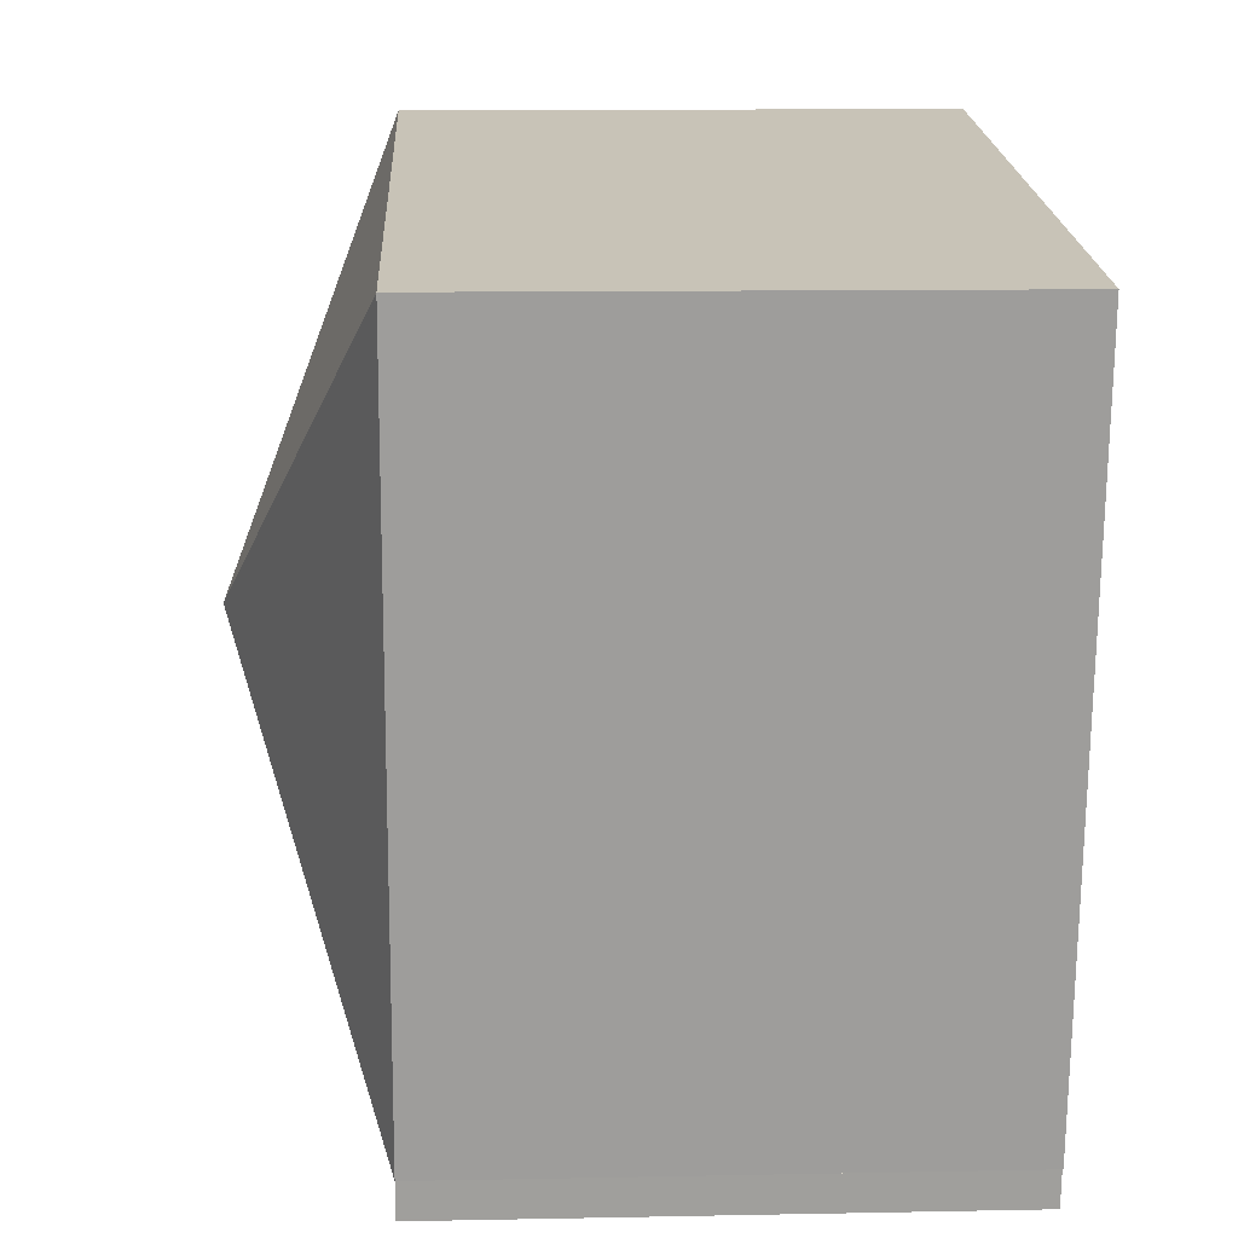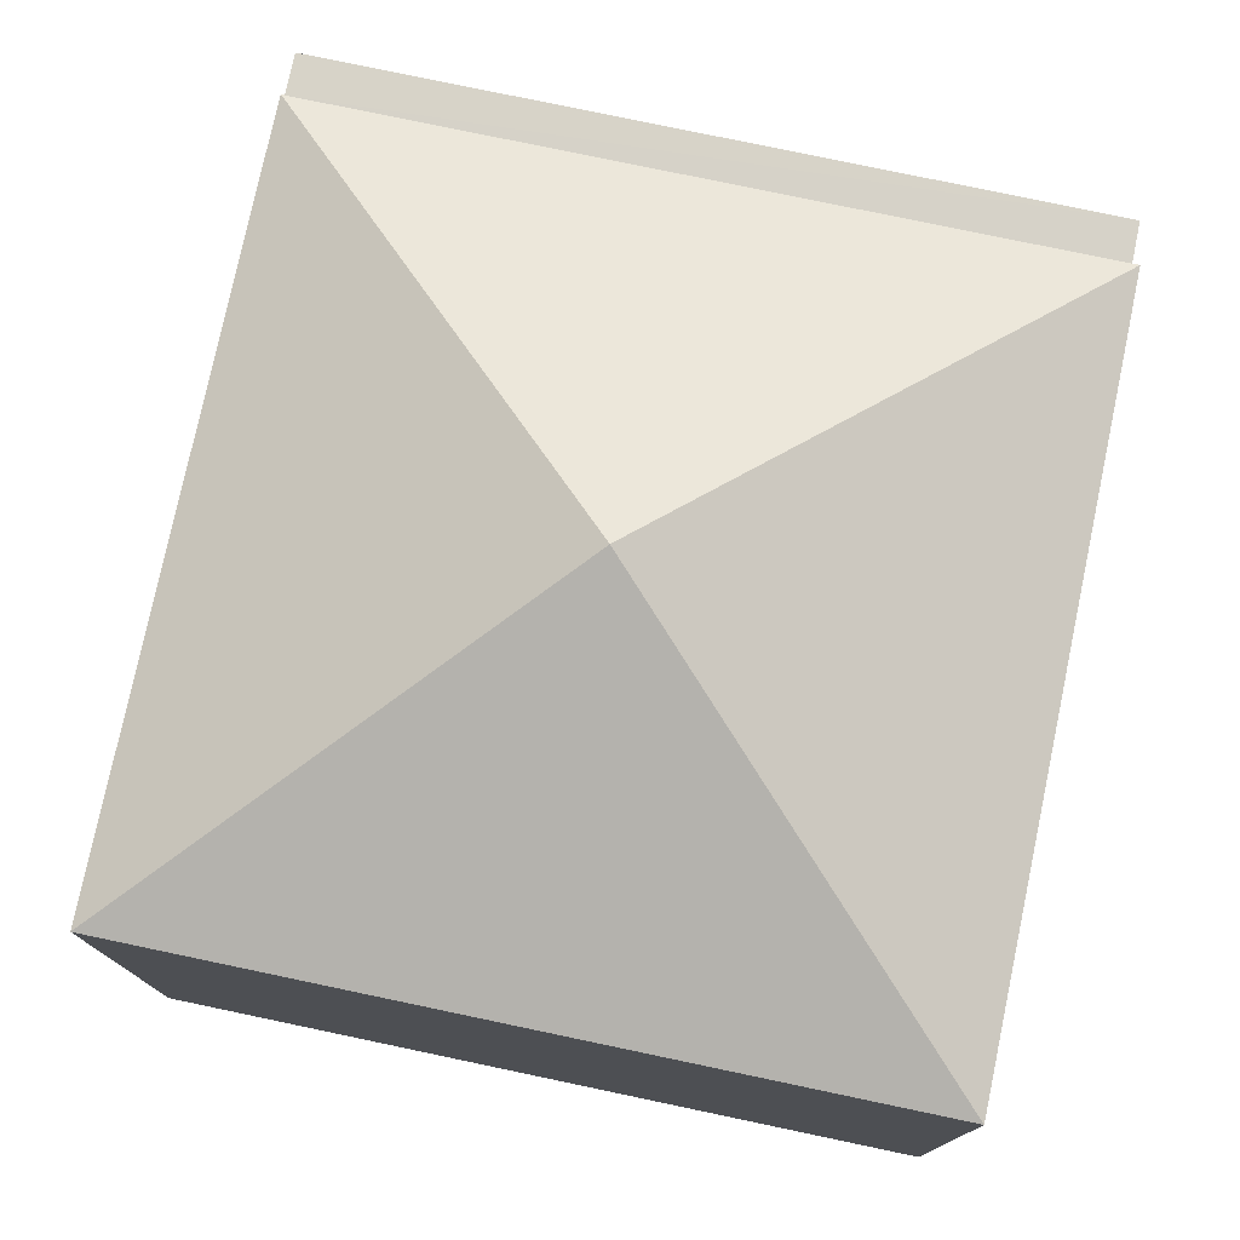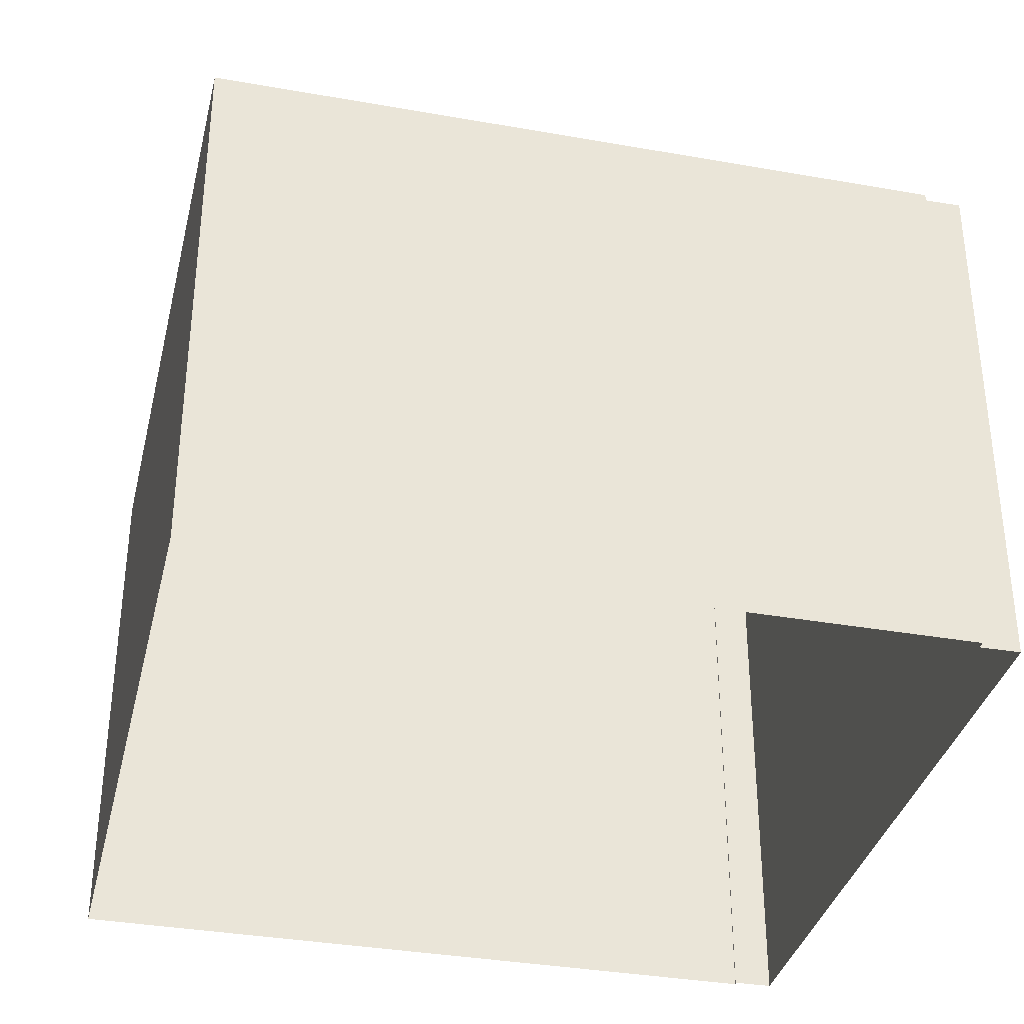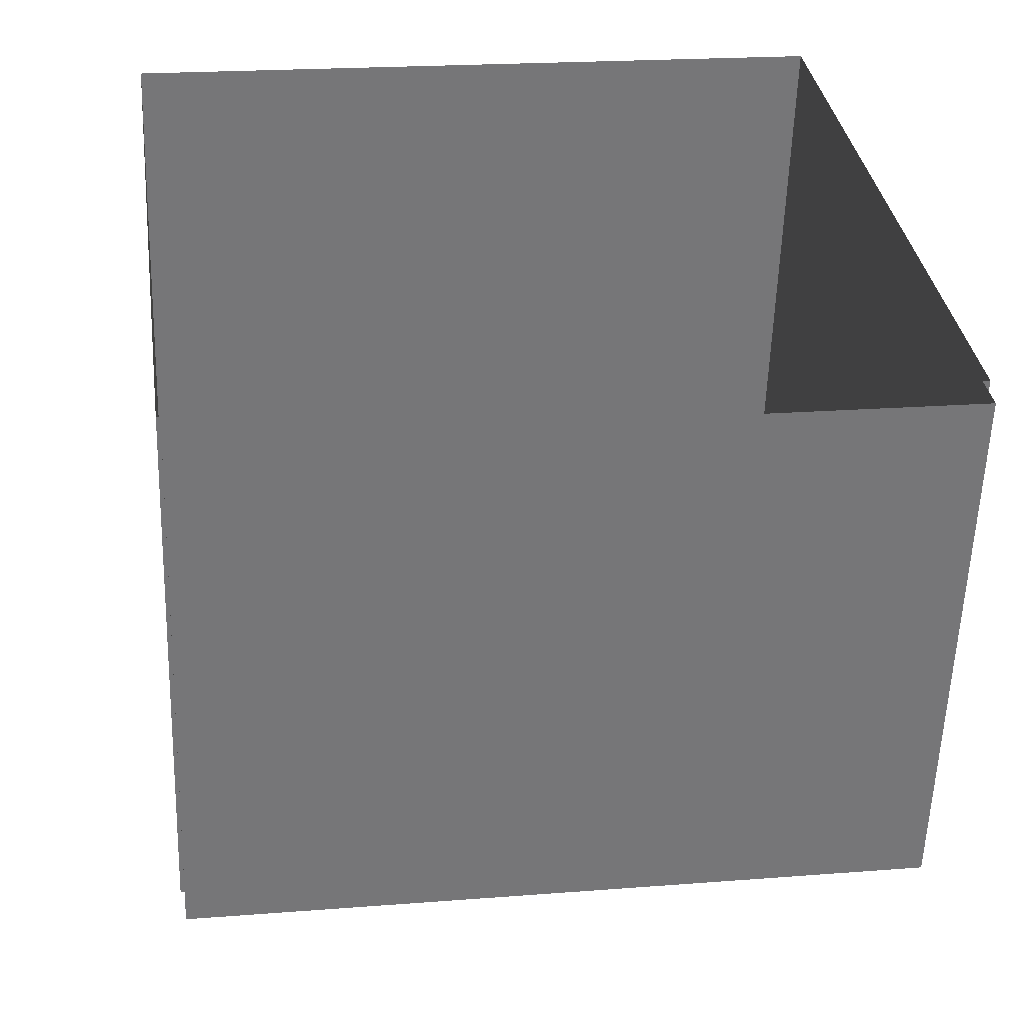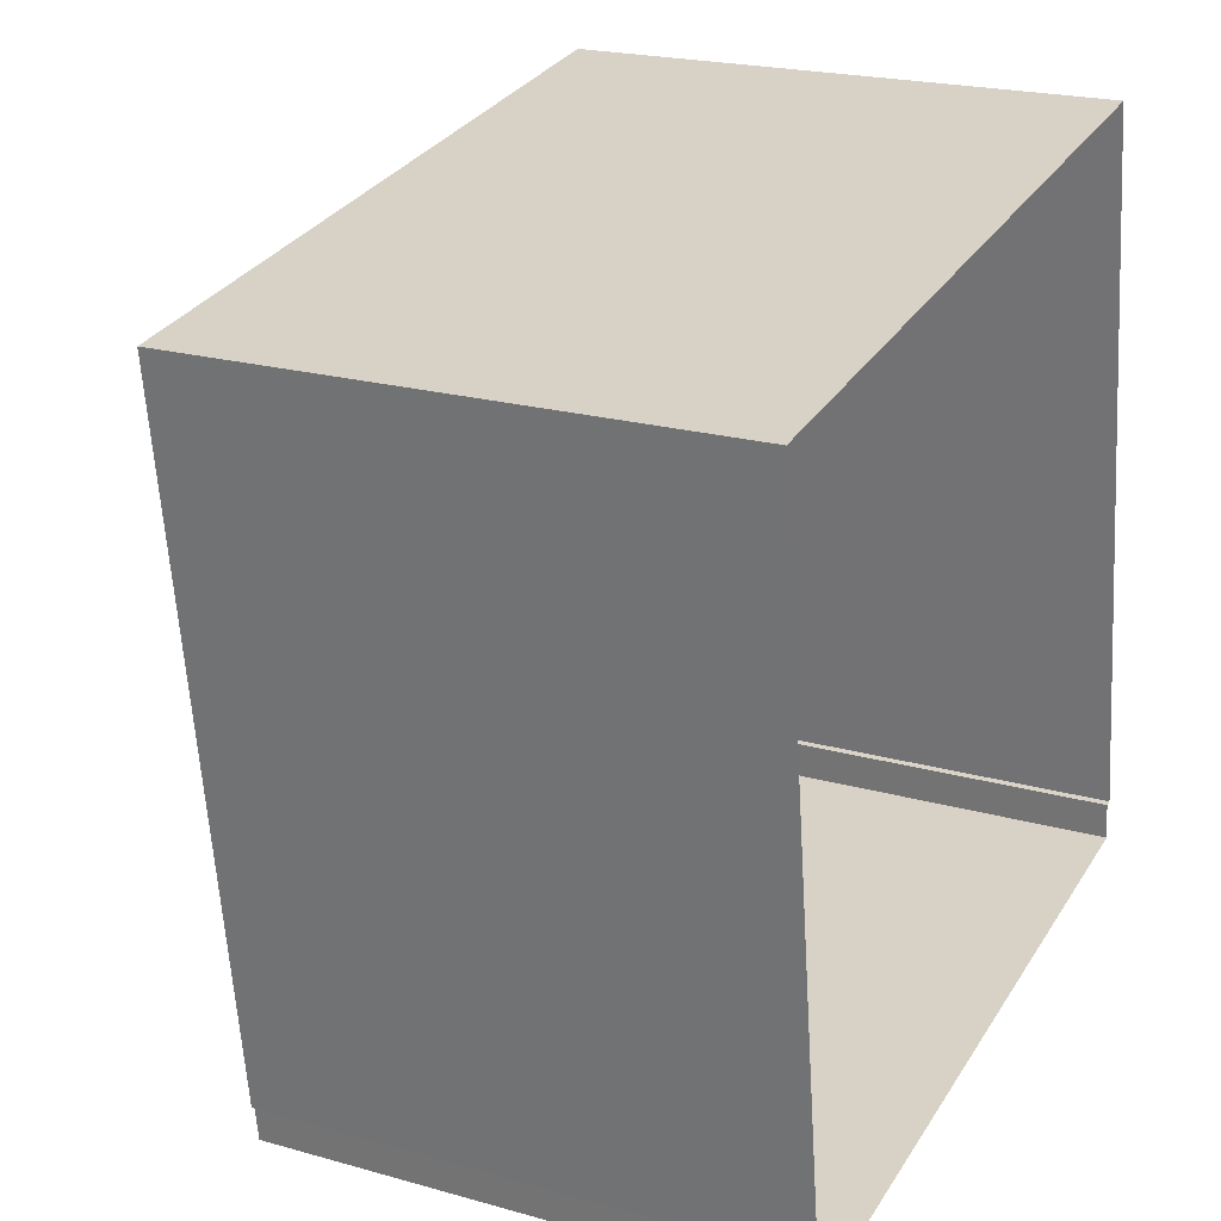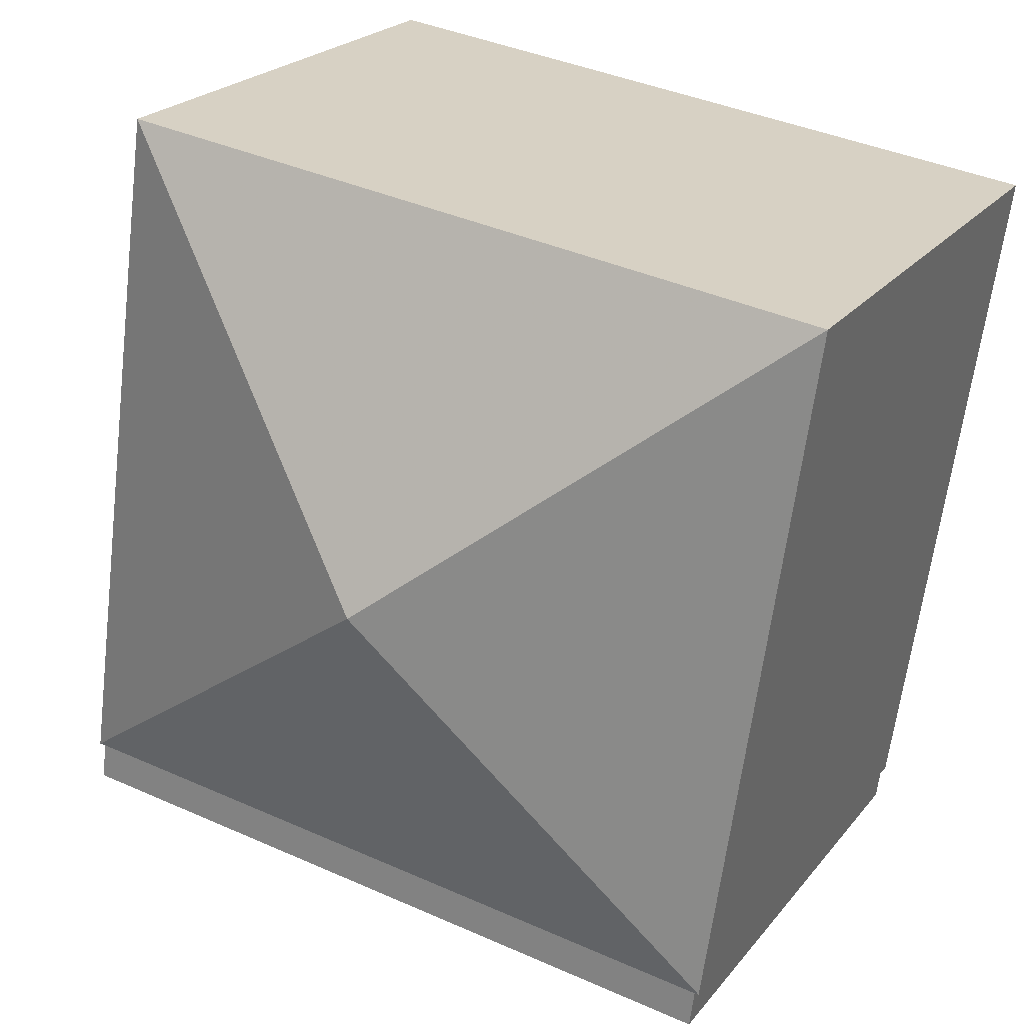
<metadata>
{"format":"obj","ext":"obj","renderer":"f3d","projection":"perspective","resolution":1024,"background":"white","views":[{"elev":11.6,"azim":87.3,"up":"+Y"},{"elev":77.3,"azim":-176.1,"up":"+Z"},{"elev":-35.3,"azim":-111.2,"up":"+Z"},{"elev":-56.7,"azim":178.1,"up":"+Y"},{"elev":21.4,"azim":116.7,"up":"+Y"},{"elev":22.7,"azim":28.0,"up":"+Y"}]}
</metadata>
<code>
v -8.814e+04 -9.938e+04 4.795
v -8.814e+04 -9.938e+04 4.795
v -8.813e+04 -9.937e+04 4.795
v -8.814e+04 -9.937e+04 4.794
v -8.814e+04 -9.938e+04 4.794
v -8.814e+04 -9.938e+04 4.794
v -8.814e+04 -9.938e+04 4.795
v -8.814e+04 -9.938e+04 4.794
v -8.814e+04 -9.938e+04 11
v -8.814e+04 -9.938e+04 10.99
v -8.814e+04 -9.938e+04 11
v -8.814e+04 -9.938e+04 10.99
v -8.814e+04 -9.938e+04 12.72
v -8.814e+04 -9.938e+04 10.99
v -8.814e+04 -9.938e+04 11
v -8.813e+04 -9.937e+04 11
v -8.814e+04 -9.937e+04 10.99
f 1 2 3
f 4 3 5
f 6 4 5
f 2 7 8
f 5 2 8
f 3 2 5
f 9 10 11
f 9 12 10
f 12 9 13
f 12 13 14
f 9 15 13
f 16 13 15
f 14 13 17
f 13 16 17
f 2 11 7
f 2 9 11
f 10 8 7
f 11 10 7
f 12 8 10
f 12 5 8
f 5 14 6
f 5 12 14
f 2 1 15
f 9 2 15
f 14 17 4
f 6 14 4
f 17 3 4
f 17 16 3
f 15 1 3
f 16 15 3

</code>
